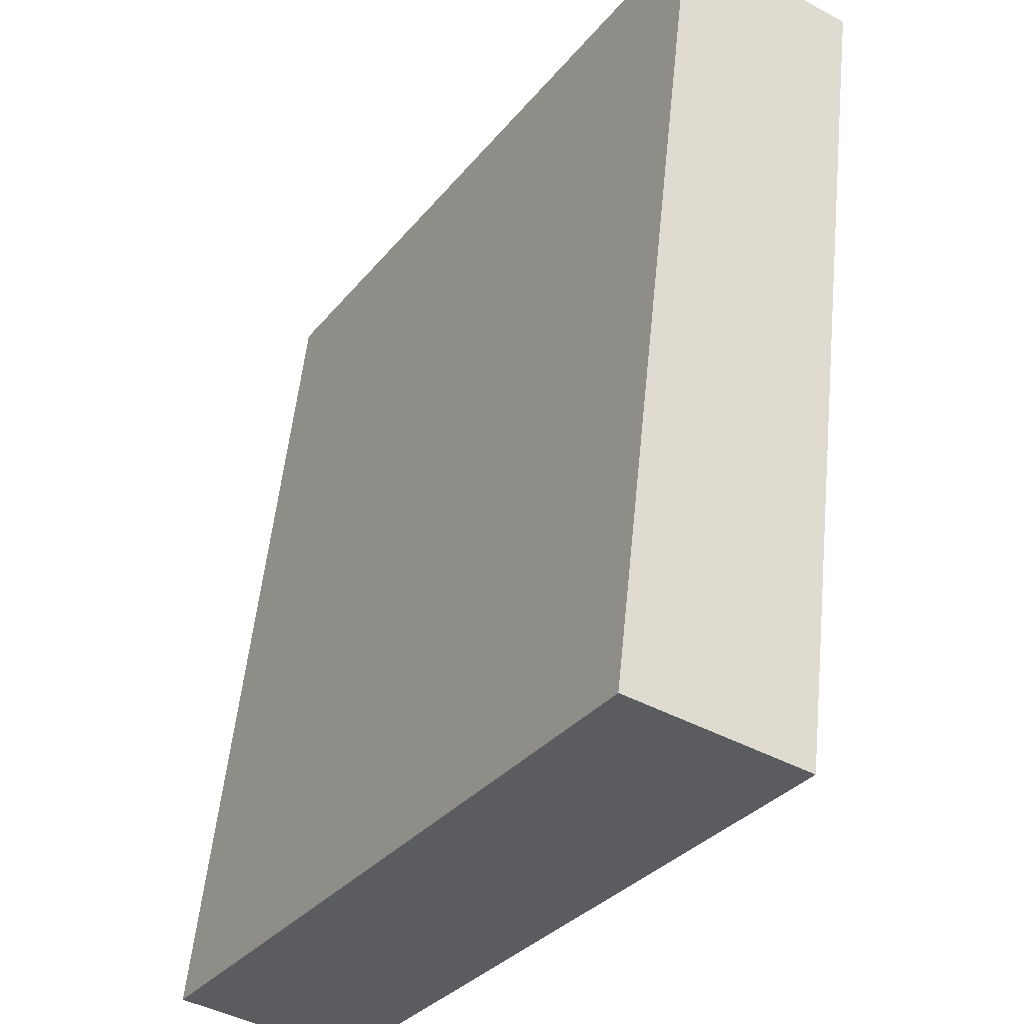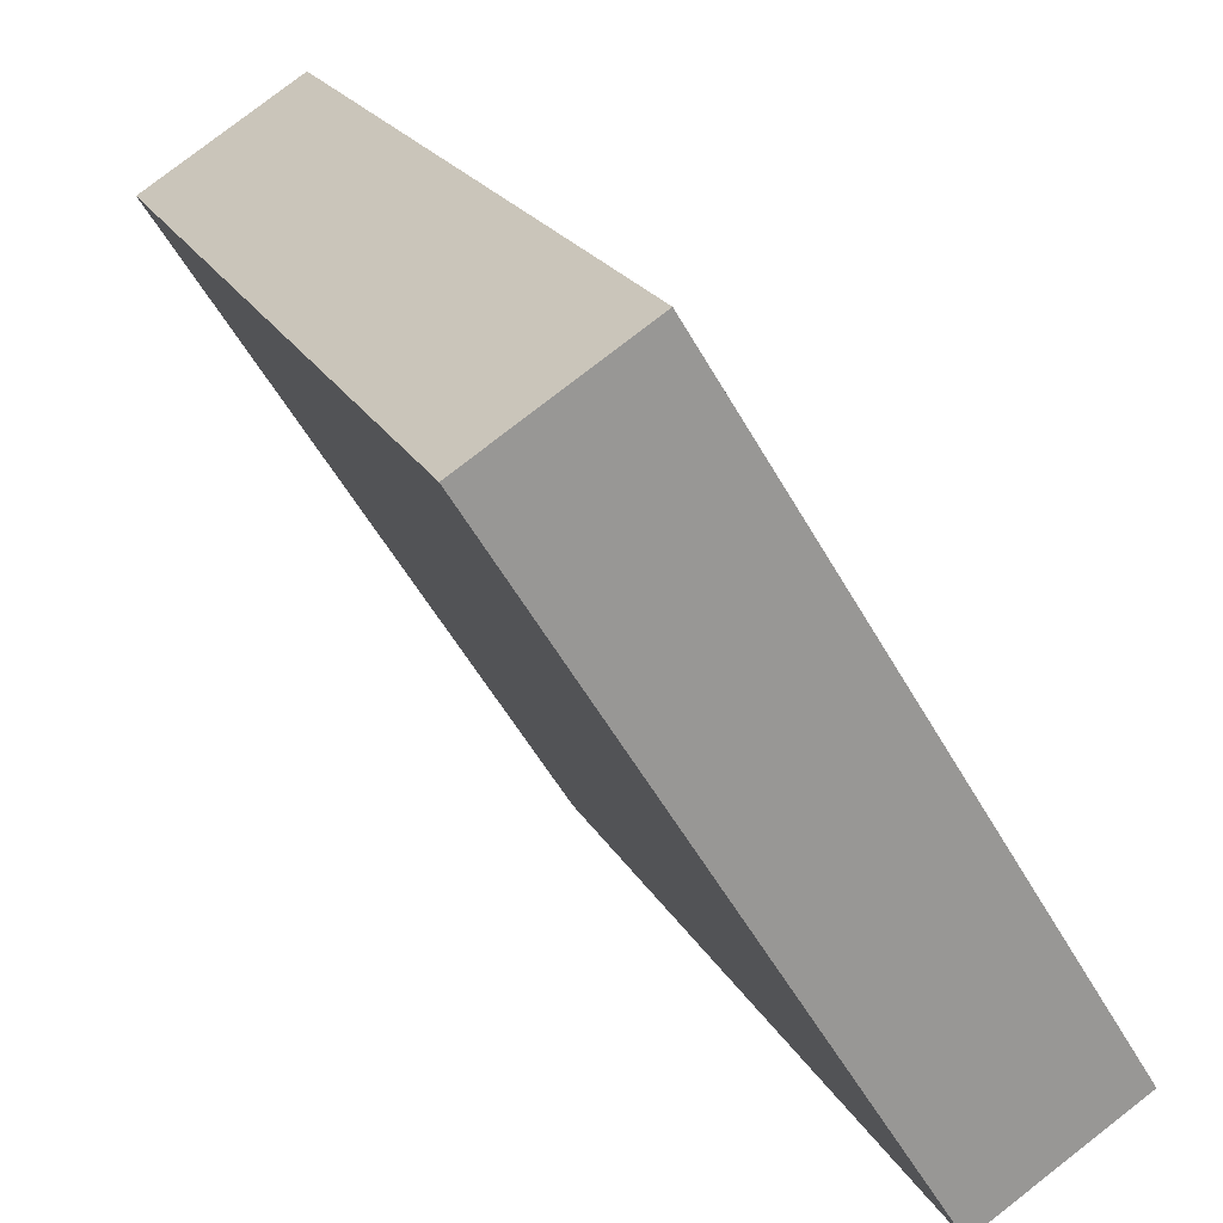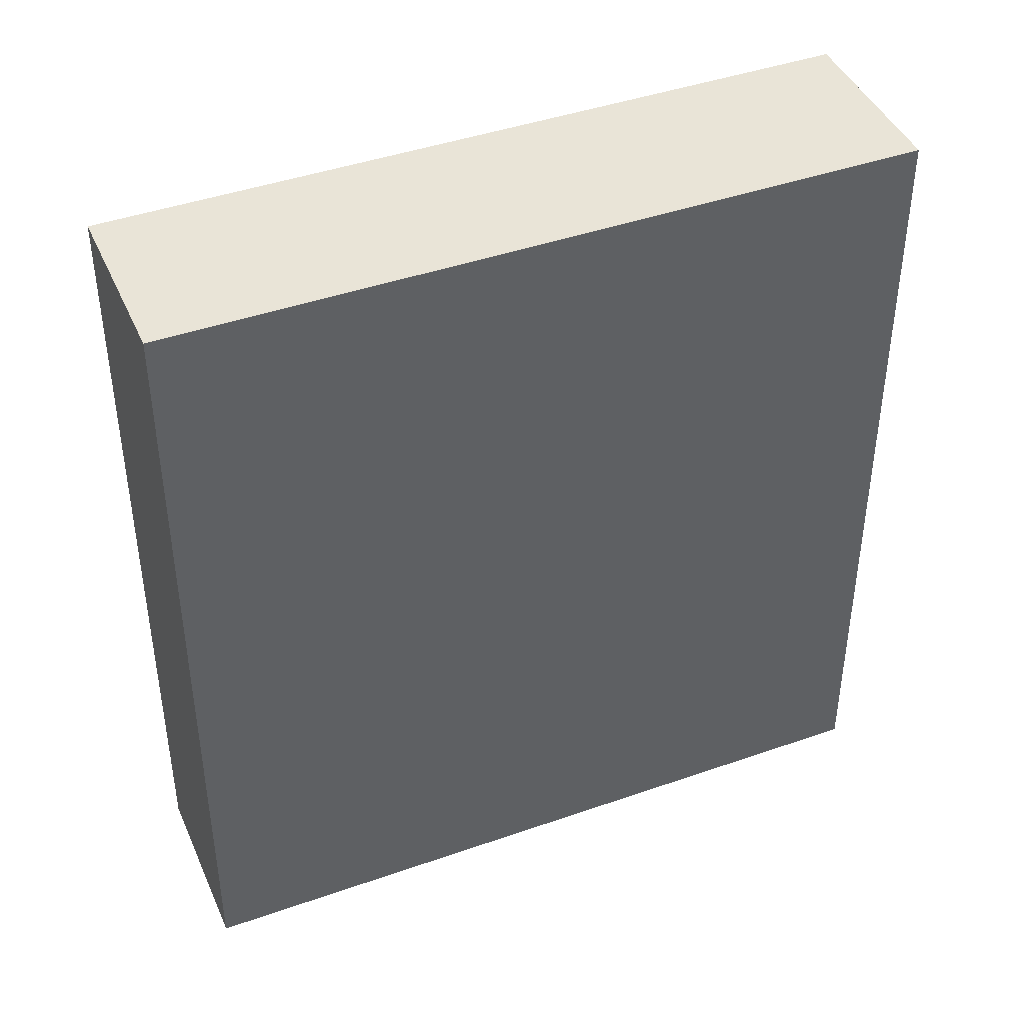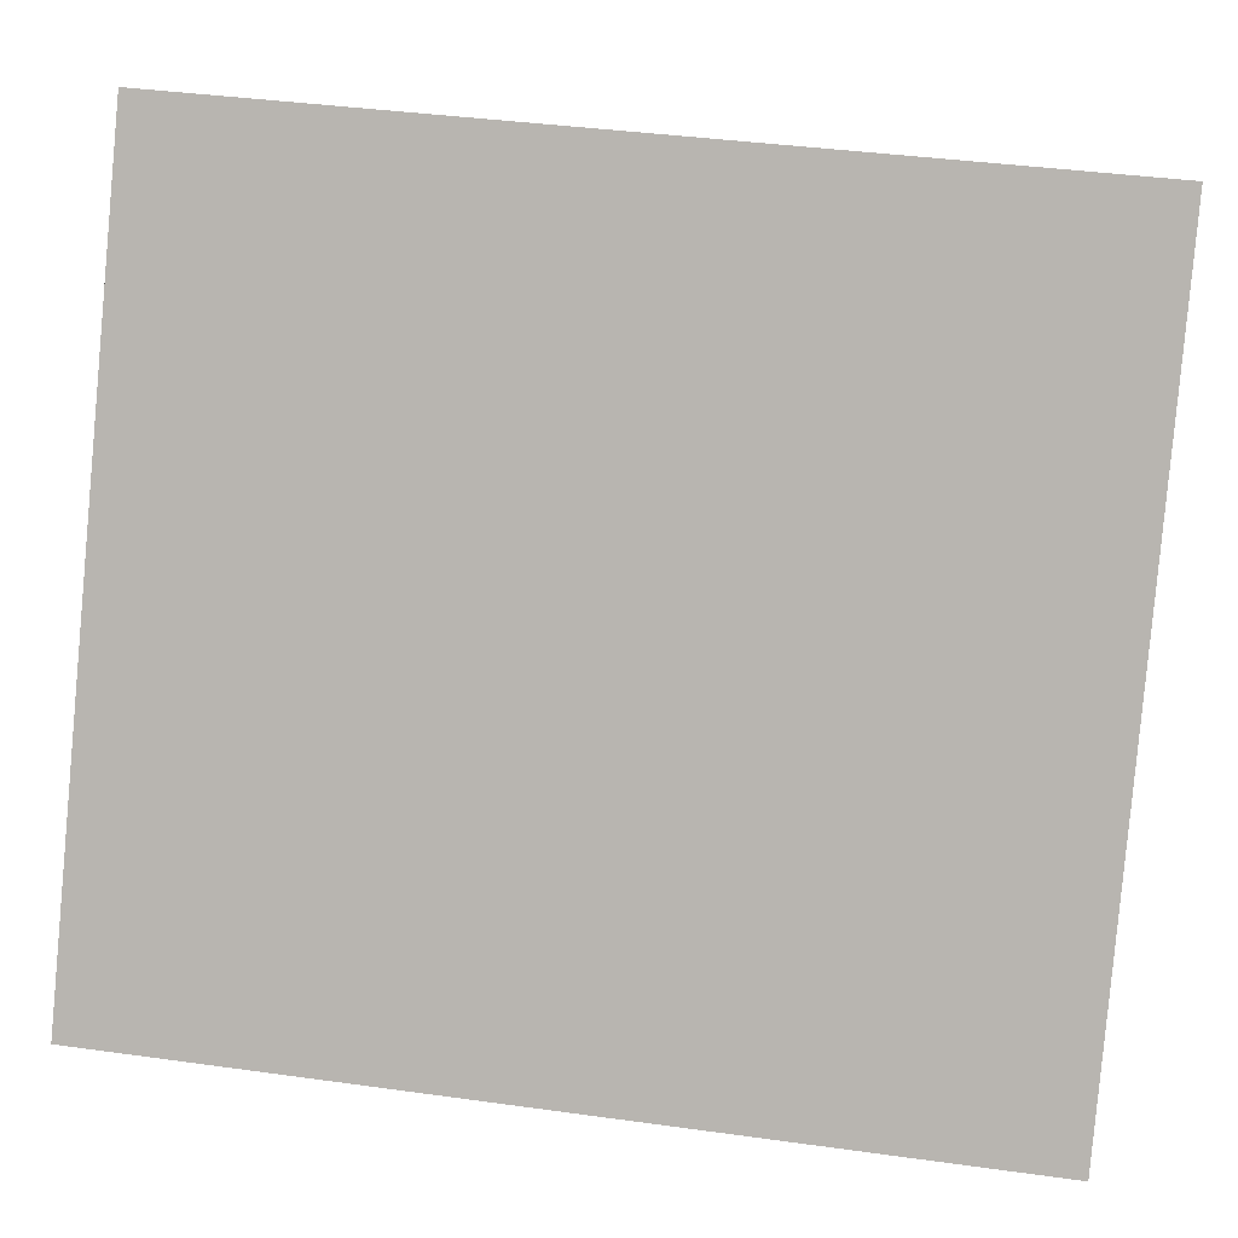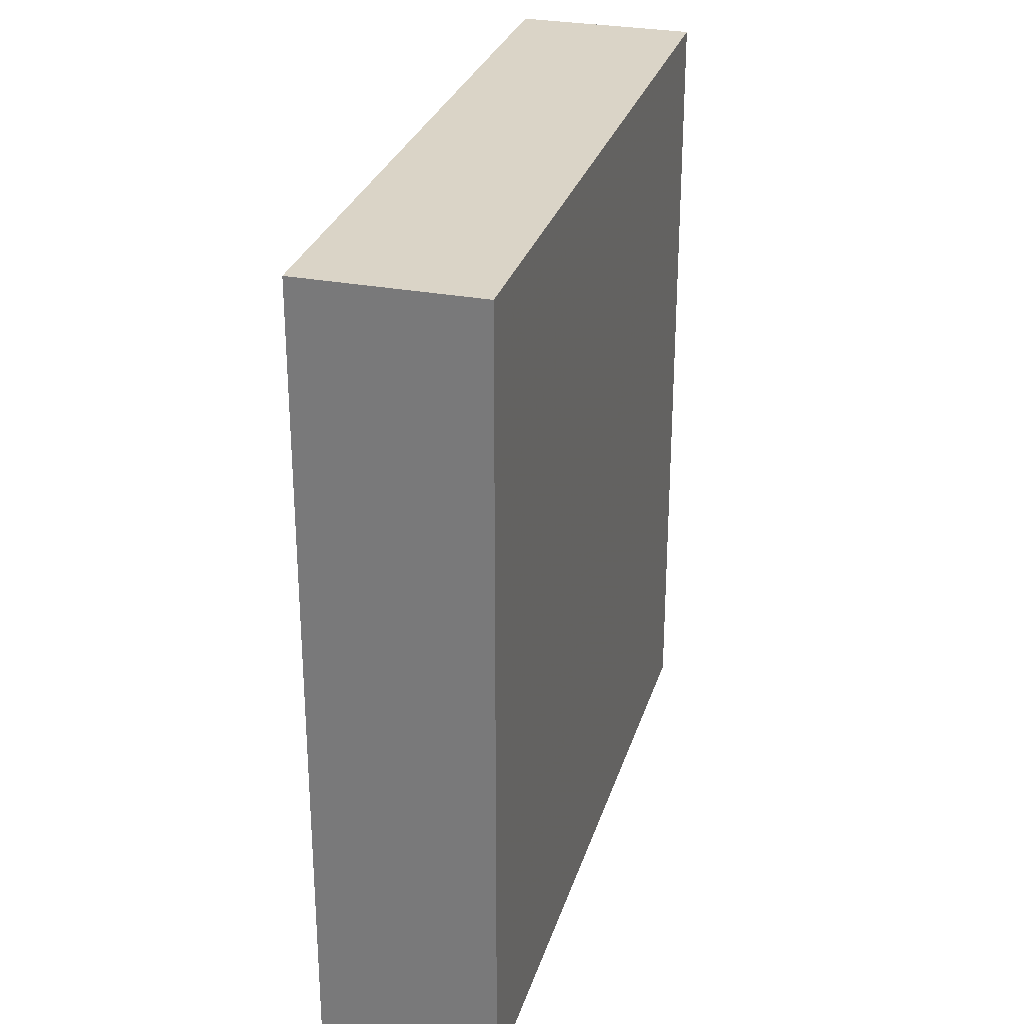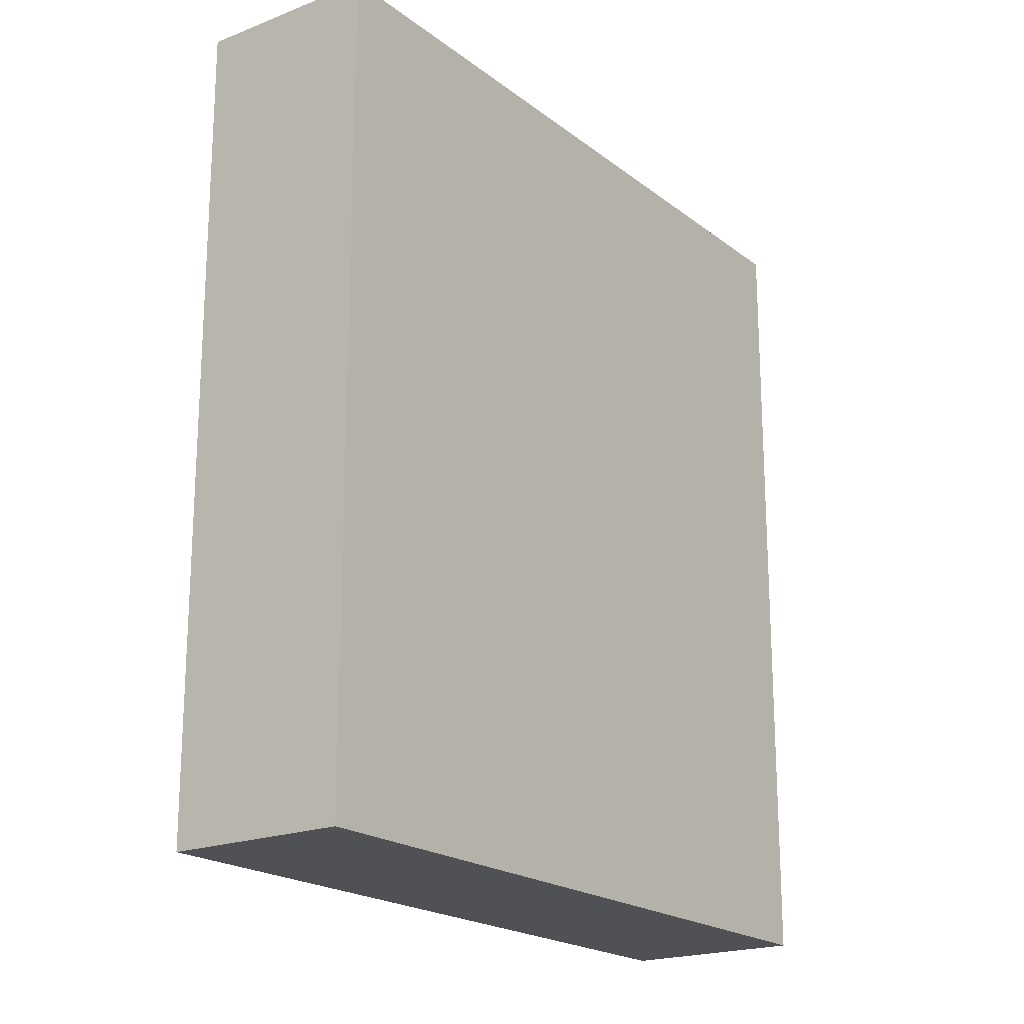
<metadata>
{"format":"obj","ext":"obj","renderer":"f3d","projection":"perspective","resolution":1024,"background":"white","views":[{"elev":55.1,"azim":5.8,"up":"+Z"},{"elev":21.2,"azim":158.5,"up":"+Z"},{"elev":43.1,"azim":-80.9,"up":"+Y"},{"elev":38.4,"azim":-80.0,"up":"+Z"},{"elev":28.9,"azim":47.5,"up":"+Y"},{"elev":-20.0,"azim":67.7,"up":"+Y"}]}
</metadata>
<code>
o Cube.017_Cube.080
v -11.32 10.92 -21.66
v -11.32 15.38 -21.66
v -10.47 10.92 -22.18
v -10.47 15.38 -22.18
v -9.164 10.92 -18.18
v -9.164 15.38 -18.18
v -8.321 10.92 -18.7
v -8.321 15.38 -18.7
f 2 3 1
f 4 7 3
f 8 5 7
f 6 1 5
f 7 1 3
f 4 6 8
f 2 4 3
f 4 8 7
f 8 6 5
f 6 2 1
f 7 5 1
f 4 2 6

</code>
